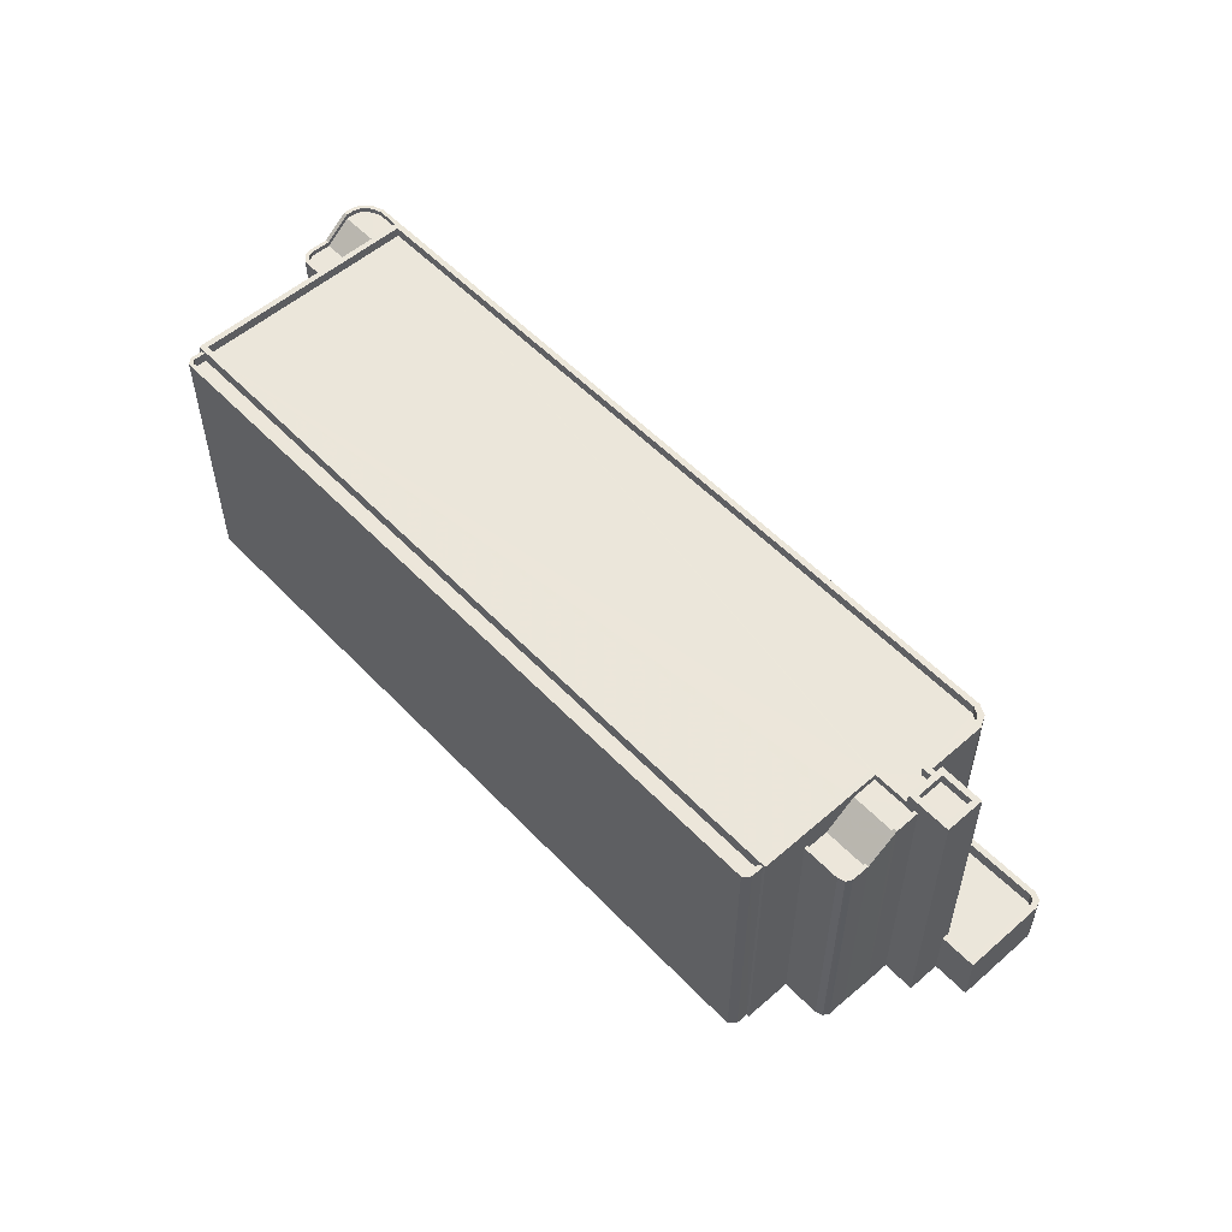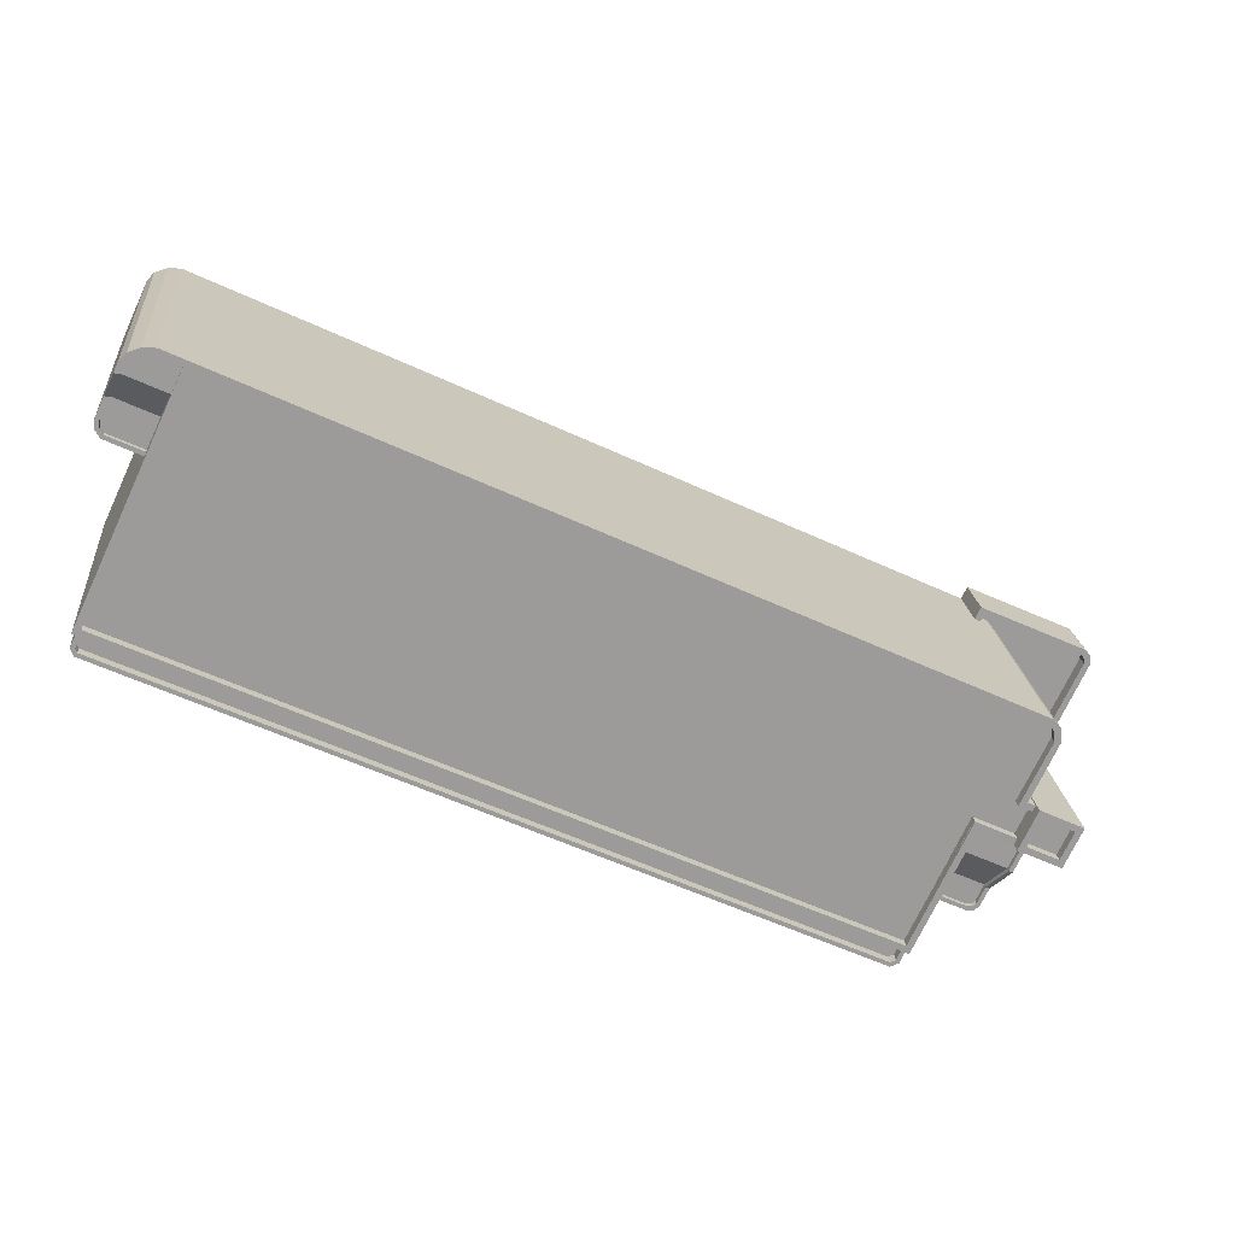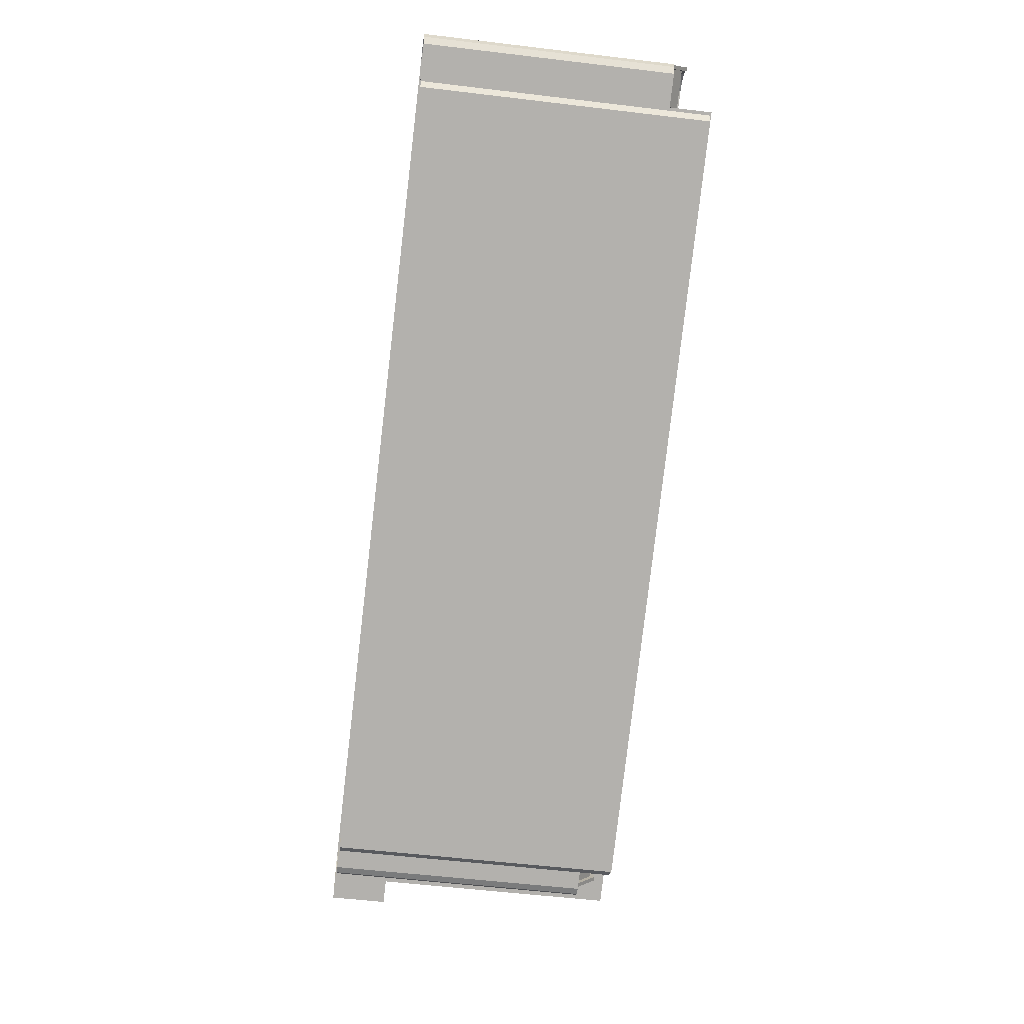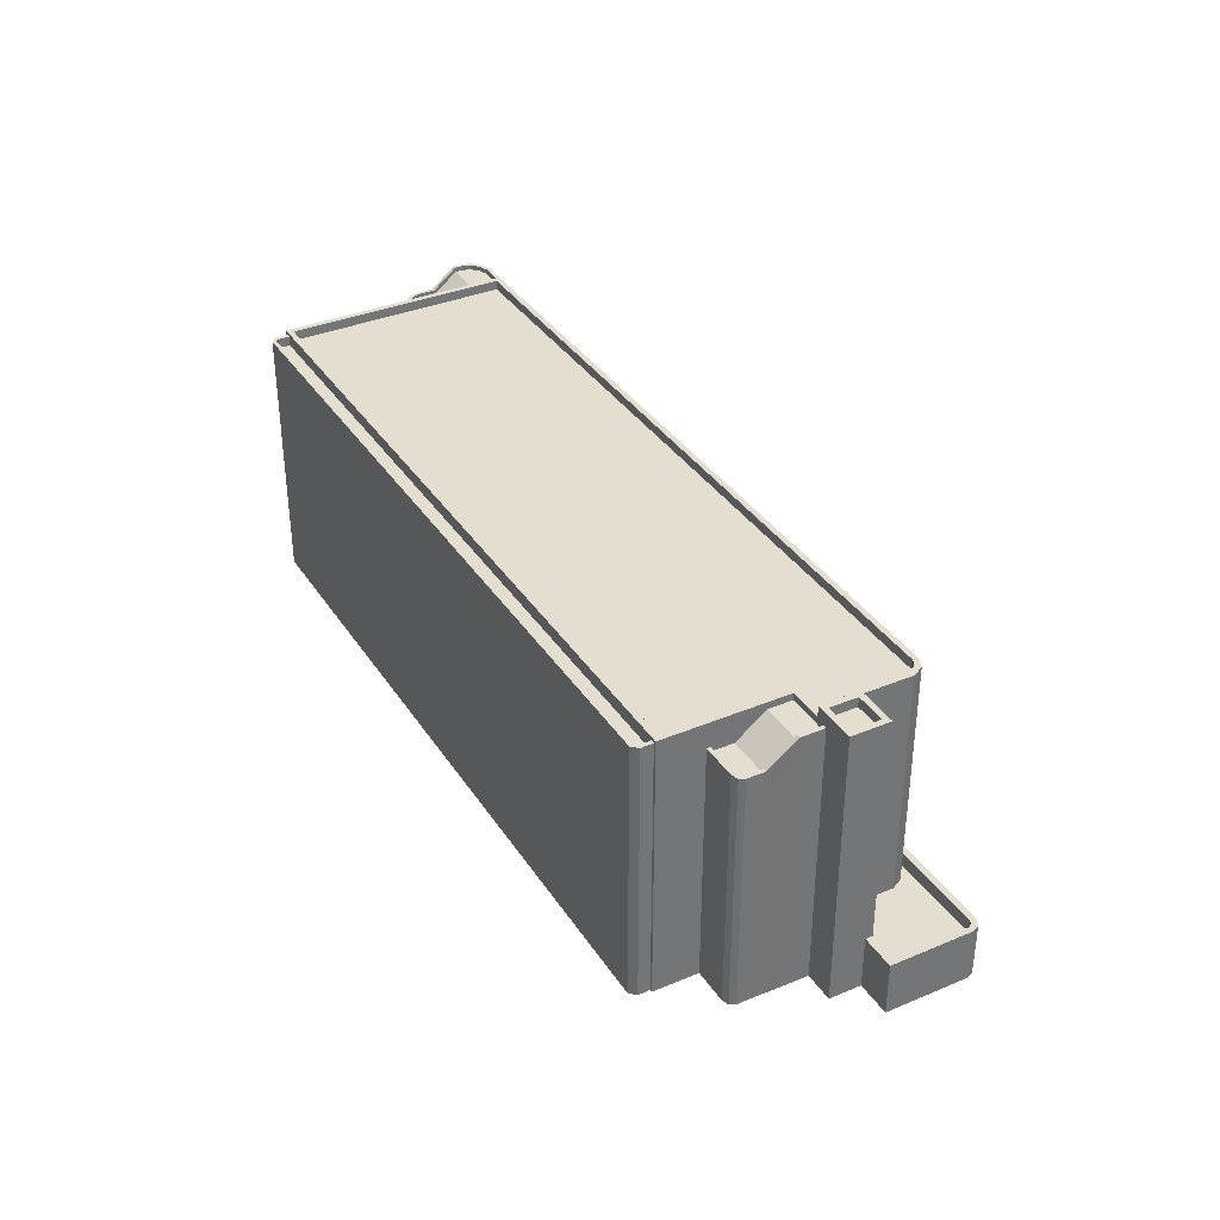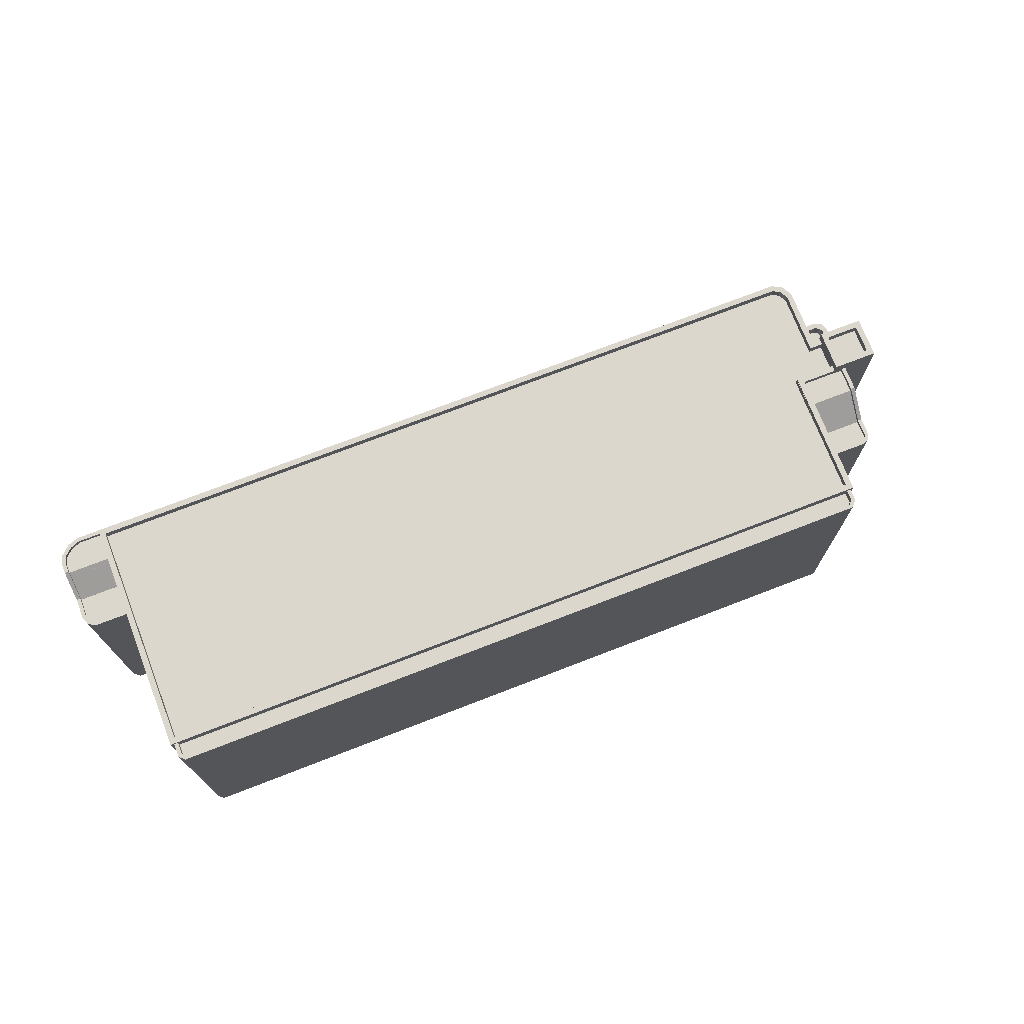
<metadata>
{"format":"obj","ext":"obj","renderer":"f3d","projection":"perspective","resolution":1024,"background":"white","views":[{"elev":54.6,"azim":22.3,"up":"+Z"},{"elev":20.7,"azim":-5.6,"up":"+Y"},{"elev":-54.0,"azim":-97.3,"up":"+Y"},{"elev":35.7,"azim":36.0,"up":"+Z"},{"elev":73.2,"azim":-46.3,"up":"+Z"}]}
</metadata>
<code>
v 1.066e+04 -1.128e+04 15.73
v 1.066e+04 -1.128e+04 15.73
v 1.066e+04 -1.128e+04 15.73
v 1.063e+04 -1.127e+04 15.75
v 1.066e+04 -1.128e+04 15.73
v 1.066e+04 -1.128e+04 15.73
v 1.067e+04 -1.128e+04 15.73
v 1.067e+04 -1.128e+04 15.73
v 1.067e+04 -1.128e+04 15.73
v 1.067e+04 -1.128e+04 15.73
v 1.067e+04 -1.127e+04 15.73
v 1.067e+04 -1.128e+04 15.73
v 1.063e+04 -1.127e+04 15.75
v 1.063e+04 -1.127e+04 15.75
v 1.067e+04 -1.128e+04 15.73
v 1.067e+04 -1.127e+04 15.73
v 1.067e+04 -1.127e+04 15.73
v 1.067e+04 -1.128e+04 15.73
v 1.067e+04 -1.128e+04 15.73
v 1.067e+04 -1.128e+04 15.73
v 1.067e+04 -1.127e+04 15.73
v 1.067e+04 -1.127e+04 15.73
v 1.063e+04 -1.125e+04 15.75
v 1.063e+04 -1.126e+04 15.75
v 1.063e+04 -1.126e+04 15.75
v 1.063e+04 -1.126e+04 15.75
v 1.063e+04 -1.126e+04 15.75
v 1.063e+04 -1.126e+04 15.75
v 1.063e+04 -1.126e+04 15.75
v 1.063e+04 -1.126e+04 15.75
v 1.063e+04 -1.127e+04 15.75
v 1.063e+04 -1.125e+04 15.75
v 1.063e+04 -1.125e+04 15.75
v 1.063e+04 -1.126e+04 29.09
v 1.063e+04 -1.126e+04 29.25
v 1.063e+04 -1.126e+04 29.25
v 1.063e+04 -1.126e+04 29.09
v 1.063e+04 -1.126e+04 29.09
v 1.063e+04 -1.126e+04 28.4
v 1.063e+04 -1.126e+04 28.39
v 1.063e+04 -1.126e+04 28.39
v 1.063e+04 -1.126e+04 28.23
v 1.063e+04 -1.126e+04 28.23
v 1.063e+04 -1.126e+04 28.23
v 1.063e+04 -1.126e+04 28.23
v 1.063e+04 -1.126e+04 28.23
v 1.063e+04 -1.126e+04 28.23
v 1.063e+04 -1.126e+04 28.23
v 1.063e+04 -1.126e+04 28.64
v 1.063e+04 -1.126e+04 29.34
v 1.063e+04 -1.126e+04 28.48
v 1.063e+04 -1.126e+04 28.48
v 1.063e+04 -1.126e+04 29.34
v 1.063e+04 -1.126e+04 28.48
v 1.063e+04 -1.126e+04 28.48
v 1.063e+04 -1.126e+04 28.48
v 1.063e+04 -1.126e+04 28.48
v 1.063e+04 -1.126e+04 28.48
v 1.063e+04 -1.126e+04 28.48
v 1.063e+04 -1.126e+04 28.48
v 1.063e+04 -1.126e+04 28.48
v 1.063e+04 -1.126e+04 29.5
v 1.063e+04 -1.126e+04 29.5
v 1.063e+04 -1.126e+04 29.25
v 1.063e+04 -1.126e+04 29.25
v 1.063e+04 -1.126e+04 29.25
v 1.063e+04 -1.126e+04 29.25
v 1.063e+04 -1.126e+04 29.25
v 1.067e+04 -1.127e+04 28.98
v 1.067e+04 -1.127e+04 28.98
v 1.067e+04 -1.127e+04 28.98
v 1.067e+04 -1.128e+04 28.97
v 1.067e+04 -1.128e+04 28.97
v 1.067e+04 -1.128e+04 28.97
v 1.067e+04 -1.128e+04 28.97
v 1.063e+04 -1.126e+04 29
v 1.063e+04 -1.127e+04 28.99
v 1.067e+04 -1.128e+04 28.97
v 1.066e+04 -1.128e+04 28.97
v 1.066e+04 -1.128e+04 28.97
v 1.066e+04 -1.128e+04 28.97
v 1.067e+04 -1.128e+04 28.97
v 1.067e+04 -1.128e+04 28.97
v 1.067e+04 -1.127e+04 29.48
v 1.067e+04 -1.127e+04 29.48
v 1.067e+04 -1.127e+04 29.48
v 1.067e+04 -1.127e+04 29.48
v 1.063e+04 -1.125e+04 29.5
v 1.063e+04 -1.126e+04 29.5
v 1.063e+04 -1.126e+04 29.5
v 1.063e+04 -1.125e+04 29.5
v 1.067e+04 -1.128e+04 29.47
v 1.067e+04 -1.128e+04 29.47
v 1.067e+04 -1.128e+04 29.47
v 1.067e+04 -1.127e+04 29.48
v 1.063e+04 -1.125e+04 29.5
v 1.063e+04 -1.126e+04 29.5
v 1.067e+04 -1.128e+04 29.47
v 1.067e+04 -1.128e+04 29.47
v 1.067e+04 -1.128e+04 29.47
v 1.063e+04 -1.126e+04 29.5
v 1.066e+04 -1.128e+04 29.47
v 1.066e+04 -1.128e+04 29.47
v 1.063e+04 -1.127e+04 29.49
v 1.063e+04 -1.127e+04 29.49
v 1.063e+04 -1.126e+04 29.5
v 1.067e+04 -1.128e+04 29.47
v 1.067e+04 -1.128e+04 29.47
v 1.063e+04 -1.126e+04 29.5
v 1.067e+04 -1.127e+04 29.48
v 1.063e+04 -1.126e+04 29.5
v 1.066e+04 -1.128e+04 28.8
v 1.066e+04 -1.128e+04 28.8
v 1.066e+04 -1.128e+04 28.8
v 1.063e+04 -1.127e+04 28.82
v 1.063e+04 -1.127e+04 28.82
v 1.063e+04 -1.127e+04 28.82
v 1.063e+04 -1.127e+04 29.32
v 1.063e+04 -1.127e+04 29.32
v 1.063e+04 -1.127e+04 29.32
v 1.066e+04 -1.128e+04 29.3
v 1.066e+04 -1.128e+04 29.3
v 1.066e+04 -1.128e+04 29.3
v 1.066e+04 -1.128e+04 29.3
v 1.063e+04 -1.127e+04 29.32
v 1.066e+04 -1.128e+04 29.3
v 1.066e+04 -1.128e+04 29.3
v 1.063e+04 -1.127e+04 29.32
v 1.063e+04 -1.127e+04 29.32
v 1.067e+04 -1.128e+04 17.77
v 1.067e+04 -1.127e+04 17.78
v 1.067e+04 -1.128e+04 17.77
v 1.067e+04 -1.127e+04 17.78
v 1.067e+04 -1.127e+04 17.78
v 1.067e+04 -1.127e+04 17.78
v 1.067e+04 -1.128e+04 17.77
v 1.067e+04 -1.128e+04 17.77
v 1.067e+04 -1.128e+04 17.77
v 1.067e+04 -1.128e+04 17.77
v 1.067e+04 -1.127e+04 17.77
v 1.067e+04 -1.127e+04 17.77
v 1.067e+04 -1.127e+04 17.78
v 1.067e+04 -1.127e+04 17.77
v 1.067e+04 -1.127e+04 18.47
v 1.067e+04 -1.127e+04 18.47
v 1.067e+04 -1.127e+04 18.47
v 1.067e+04 -1.128e+04 18.47
v 1.067e+04 -1.128e+04 18.47
v 1.067e+04 -1.127e+04 18.47
v 1.067e+04 -1.128e+04 18.47
v 1.067e+04 -1.127e+04 18.48
v 1.067e+04 -1.127e+04 18.48
v 1.067e+04 -1.127e+04 18.48
v 1.067e+04 -1.127e+04 18.48
v 1.067e+04 -1.128e+04 18.47
v 1.067e+04 -1.127e+04 18.47
v 1.067e+04 -1.127e+04 18.47
v 1.067e+04 -1.128e+04 30.04
v 1.067e+04 -1.128e+04 30.04
v 1.067e+04 -1.128e+04 30.04
v 1.067e+04 -1.128e+04 30.04
v 1.067e+04 -1.128e+04 30.04
v 1.067e+04 -1.128e+04 30.04
v 1.067e+04 -1.128e+04 30.04
v 1.067e+04 -1.128e+04 30.04
v 1.067e+04 -1.128e+04 29.54
v 1.067e+04 -1.128e+04 29.54
v 1.067e+04 -1.128e+04 29.54
v 1.067e+04 -1.128e+04 29.54
v 1.067e+04 -1.128e+04 27.95
v 1.067e+04 -1.128e+04 27.95
v 1.067e+04 -1.128e+04 27.95
v 1.067e+04 -1.128e+04 27.95
v 1.066e+04 -1.128e+04 27.95
v 1.066e+04 -1.128e+04 27.95
v 1.066e+04 -1.128e+04 27.96
v 1.067e+04 -1.128e+04 28.11
v 1.066e+04 -1.128e+04 28.16
v 1.066e+04 -1.128e+04 28.11
v 1.067e+04 -1.128e+04 28.96
v 1.067e+04 -1.128e+04 28.96
v 1.067e+04 -1.128e+04 28.96
v 1.067e+04 -1.128e+04 29.11
v 1.067e+04 -1.128e+04 29.11
v 1.067e+04 -1.128e+04 29.21
v 1.067e+04 -1.128e+04 29.36
v 1.067e+04 -1.128e+04 29.21
v 1.067e+04 -1.128e+04 29.36
v 1.067e+04 -1.128e+04 28.36
v 1.067e+04 -1.128e+04 28.2
v 1.067e+04 -1.128e+04 28.2
v 1.067e+04 -1.128e+04 28.2
v 1.067e+04 -1.128e+04 28.2
v 1.067e+04 -1.128e+04 28.2
v 1.067e+04 -1.128e+04 28.2
v 1.067e+04 -1.128e+04 28.2
v 1.066e+04 -1.128e+04 28.2
v 1.066e+04 -1.128e+04 28.2
v 1.067e+04 -1.128e+04 28.2
v 1.067e+04 -1.128e+04 29.36
v 1.067e+04 -1.128e+04 29.36
v 1.067e+04 -1.128e+04 29.11
v 1.067e+04 -1.128e+04 29.11
v 1.067e+04 -1.128e+04 29.11
v 1.067e+04 -1.128e+04 29.11
v 1.067e+04 -1.128e+04 29.36
v 1.067e+04 -1.128e+04 29.36
v 1.067e+04 -1.128e+04 29.36
v 1.067e+04 -1.128e+04 29.36
f 1 2 3
f 2 4 5
f 5 6 3
f 7 8 9
f 10 11 12
f 4 13 14
f 9 5 15
f 11 16 17
f 10 18 19
f 7 9 15
f 15 5 20
f 21 22 16
f 23 24 25
f 26 27 24
f 28 29 27
f 28 30 29
f 14 31 26
f 20 5 19
f 32 23 25
f 26 33 21
f 33 24 23
f 26 28 27
f 2 5 3
f 4 26 5
f 16 11 10
f 4 14 26
f 10 19 21
f 16 10 21
f 26 24 33
f 19 5 21
f 26 21 5
f 34 35 36
f 34 36 37
f 38 34 37
f 39 38 37
f 39 37 40
f 41 39 40
f 42 41 40
f 42 40 43
f 44 42 43
f 45 46 47
f 47 48 44
f 45 44 43
f 45 47 44
f 49 50 51
f 52 49 51
f 49 53 50
f 54 55 56
f 56 57 54
f 58 55 54
f 59 58 60
f 52 51 61
f 51 59 61
f 61 59 60
f 60 58 54
f 62 50 53
f 62 63 50
f 36 35 64
f 65 64 66
f 35 67 68
f 66 35 68
f 64 35 66
f 69 70 71
f 71 70 72
f 73 74 72
f 75 70 76
f 77 78 76
f 79 80 81
f 77 79 81
f 77 81 82
f 73 72 75
f 83 75 78
f 77 82 78
f 72 70 75
f 78 75 76
f 84 85 86
f 84 86 87
f 85 88 89
f 90 88 91
f 92 93 94
f 94 87 95
f 96 97 91
f 98 99 100
f 96 101 97
f 102 98 103
f 104 102 105
f 101 63 106
f 92 94 107
f 98 100 108
f 106 63 62
f 104 105 89
f 109 110 85
f 94 95 107
f 89 88 90
f 105 109 89
f 86 85 110
f 87 86 95
f 111 90 91
f 102 103 105
f 103 98 108
f 97 111 91
f 97 101 106
f 109 85 89
f 112 113 114
f 115 114 116
f 115 116 117
f 114 113 116
f 118 119 120
f 121 122 123
f 122 124 123
f 125 119 118
f 126 127 124
f 128 119 125
f 126 124 122
f 129 128 126
f 126 128 127
f 128 129 119
f 130 131 132
f 133 134 135
f 136 130 132
f 137 138 139
f 134 140 135
f 137 141 138
f 134 142 140
f 140 142 131
f 141 143 140
f 138 131 130
f 138 141 140
f 138 140 131
f 144 145 146
f 147 144 148
f 145 149 146
f 150 147 148
f 151 149 152
f 153 151 152
f 154 151 153
f 150 148 155
f 156 149 151
f 146 149 156
f 157 144 146
f 144 157 148
f 158 159 160
f 161 162 163
f 161 160 159
f 158 160 164
f 165 161 163
f 160 161 165
f 166 167 168
f 169 166 168
f 163 162 158
f 164 163 158
f 170 171 172
f 171 173 172
f 172 174 175
f 172 173 174
f 176 174 173
f 177 176 173
f 178 179 177
f 180 178 177
f 179 176 177
f 181 178 180
f 182 181 180
f 183 182 180
f 183 184 182
f 185 186 187
f 185 188 186
f 187 189 185
f 190 189 191
f 190 185 189
f 192 190 191
f 193 190 192
f 194 193 195
f 196 197 198
f 194 195 199
f 196 198 199
f 195 196 199
f 195 193 192
f 80 200 81
f 80 201 200
f 202 203 204
f 203 184 204
f 204 183 205
f 204 184 183
f 206 186 188
f 206 207 186
f 201 208 200
f 201 209 208
f 52 43 40
f 49 52 40
f 49 40 37
f 53 49 37
f 57 47 54
f 57 48 47
f 53 37 36
f 62 53 36
f 54 47 46
f 60 54 46
f 60 46 45
f 61 60 45
f 61 45 43
f 52 61 43
f 63 24 50
f 50 24 51
f 24 27 51
f 59 51 27
f 29 59 27
f 56 55 28
f 26 56 28
f 55 58 30
f 28 55 30
f 58 59 29
f 30 58 29
f 63 101 25
f 24 63 25
f 101 96 32
f 25 101 32
f 32 91 23
f 32 96 91
f 23 88 33
f 23 91 88
f 90 66 68
f 90 111 66
f 89 90 68
f 67 89 68
f 62 36 64
f 106 62 64
f 106 64 65
f 97 106 65
f 111 65 66
f 111 97 65
f 89 67 35
f 89 35 104
f 56 31 104
f 56 26 31
f 57 44 48
f 57 42 44
f 57 41 42
f 35 57 56
f 57 39 41
f 57 38 39
f 57 34 38
f 35 34 57
f 35 56 104
f 14 118 31
f 104 31 118
f 104 120 102
f 6 123 3
f 102 123 6
f 116 113 121
f 121 123 102
f 120 116 121
f 104 118 120
f 102 120 121
f 134 154 85
f 85 153 88
f 88 153 33
f 134 133 154
f 153 21 33
f 154 153 85
f 5 198 6
f 203 98 184
f 174 176 197
f 175 174 197
f 6 198 102
f 184 98 102
f 176 179 197
f 179 178 197
f 198 197 102
f 178 181 197
f 197 181 182
f 182 184 102
f 197 182 102
f 84 134 85
f 84 142 134
f 87 142 84
f 87 131 142
f 94 131 87
f 94 132 131
f 93 132 94
f 93 136 132
f 203 202 99
f 98 203 99
f 79 103 80
f 80 103 201
f 83 209 75
f 201 103 108
f 209 201 108
f 75 209 108
f 103 79 77
f 105 103 77
f 76 109 105
f 77 76 105
f 110 76 70
f 110 109 76
f 86 70 69
f 86 110 70
f 95 69 71
f 95 86 69
f 107 95 71
f 72 107 71
f 92 107 72
f 74 92 72
f 100 75 108
f 100 73 75
f 113 112 122
f 121 113 122
f 126 112 114
f 126 122 112
f 126 114 115
f 129 126 115
f 129 115 117
f 119 129 117
f 116 119 117
f 116 120 119
f 3 124 1
f 3 123 124
f 127 2 1
f 124 127 1
f 127 4 2
f 127 128 4
f 128 13 4
f 128 125 13
f 14 13 125
f 118 14 125
f 139 148 137
f 139 155 148
f 135 151 154
f 133 135 154
f 156 151 135
f 140 156 135
f 146 140 143
f 146 156 140
f 157 143 141
f 157 146 143
f 148 141 137
f 148 157 141
f 153 152 22
f 21 153 22
f 22 149 16
f 22 152 149
f 145 17 16
f 149 145 16
f 144 11 17
f 145 144 17
f 147 12 11
f 144 147 11
f 10 12 147
f 150 10 147
f 139 138 155
f 10 150 18
f 138 162 155
f 18 150 161
f 150 162 161
f 155 162 150
f 207 159 204
f 159 206 161
f 161 206 18
f 205 207 204
f 18 206 19
f 159 207 206
f 204 159 99
f 136 93 130
f 159 158 92
f 202 204 99
f 74 73 100
f 158 130 93
f 99 159 100
f 100 92 74
f 92 158 93
f 100 159 92
f 162 130 158
f 162 138 130
f 165 169 168
f 165 163 169
f 165 168 167
f 160 165 167
f 160 167 166
f 164 160 166
f 163 166 169
f 163 164 166
f 192 173 171
f 192 191 173
f 187 183 180
f 187 186 183
f 195 171 170
f 195 192 171
f 195 170 172
f 196 195 172
f 189 180 177
f 189 187 180
f 175 197 196
f 172 175 196
f 191 177 173
f 191 189 177
f 188 185 20
f 20 190 15
f 20 185 190
f 15 193 7
f 15 190 193
f 7 194 8
f 7 193 194
f 194 199 9
f 8 194 9
f 199 198 5
f 9 199 5
f 200 82 81
f 19 188 20
f 19 206 188
f 205 183 186
f 207 205 186
f 200 208 78
f 82 200 78
f 209 78 208
f 209 83 78

</code>
